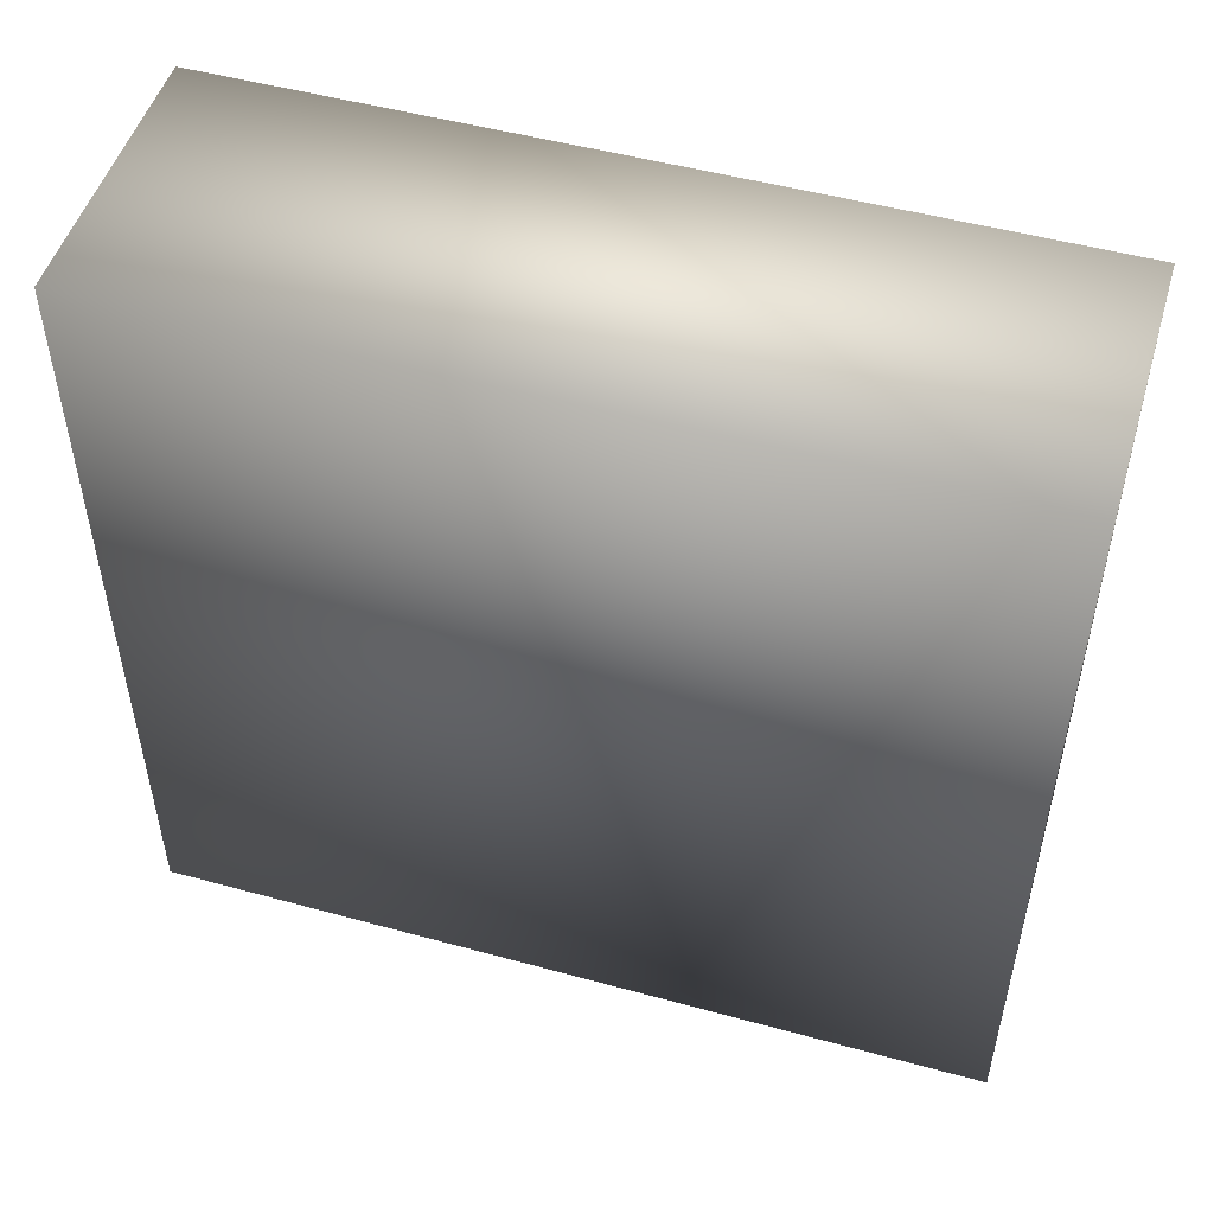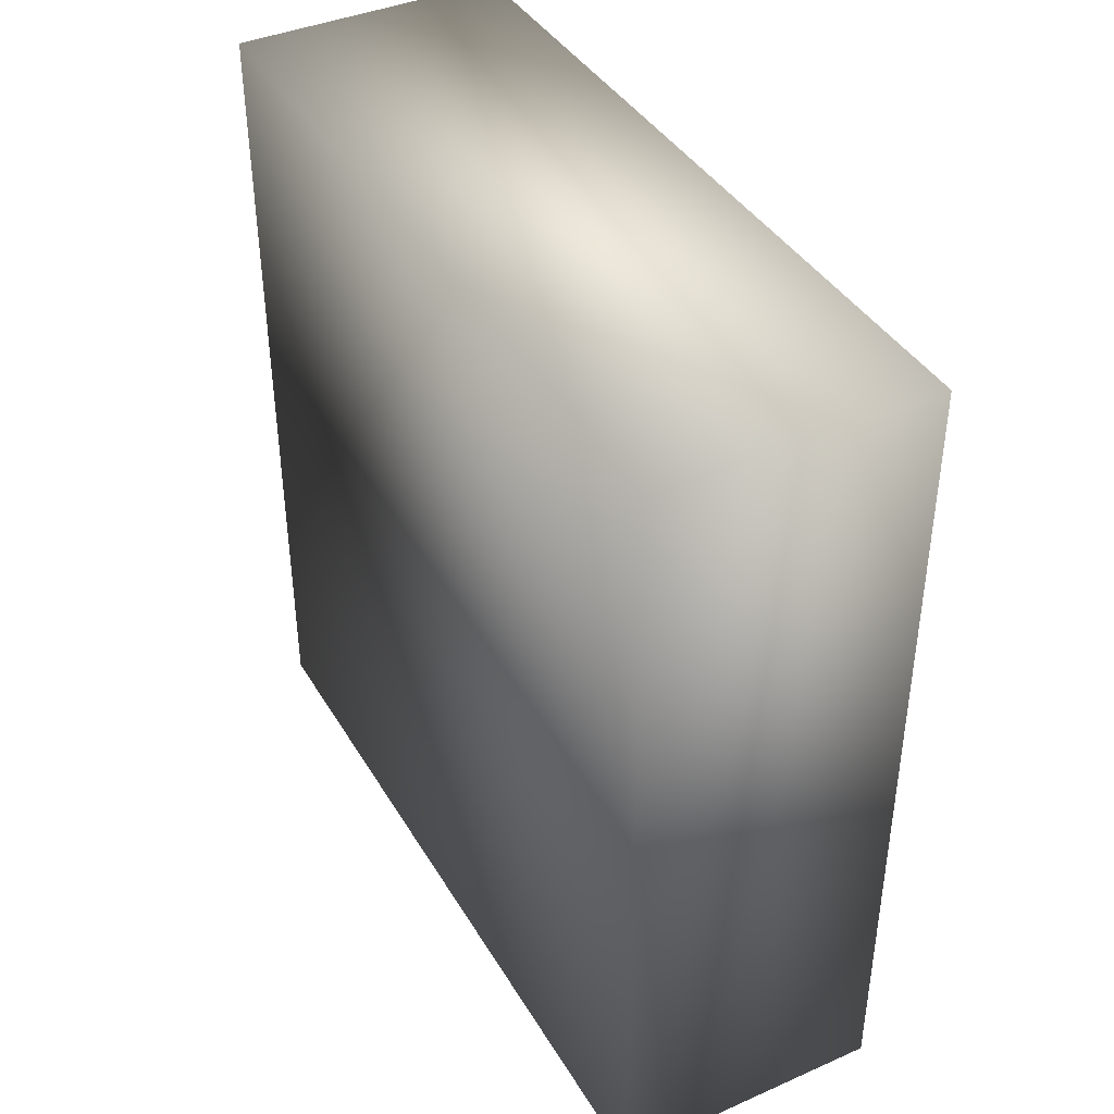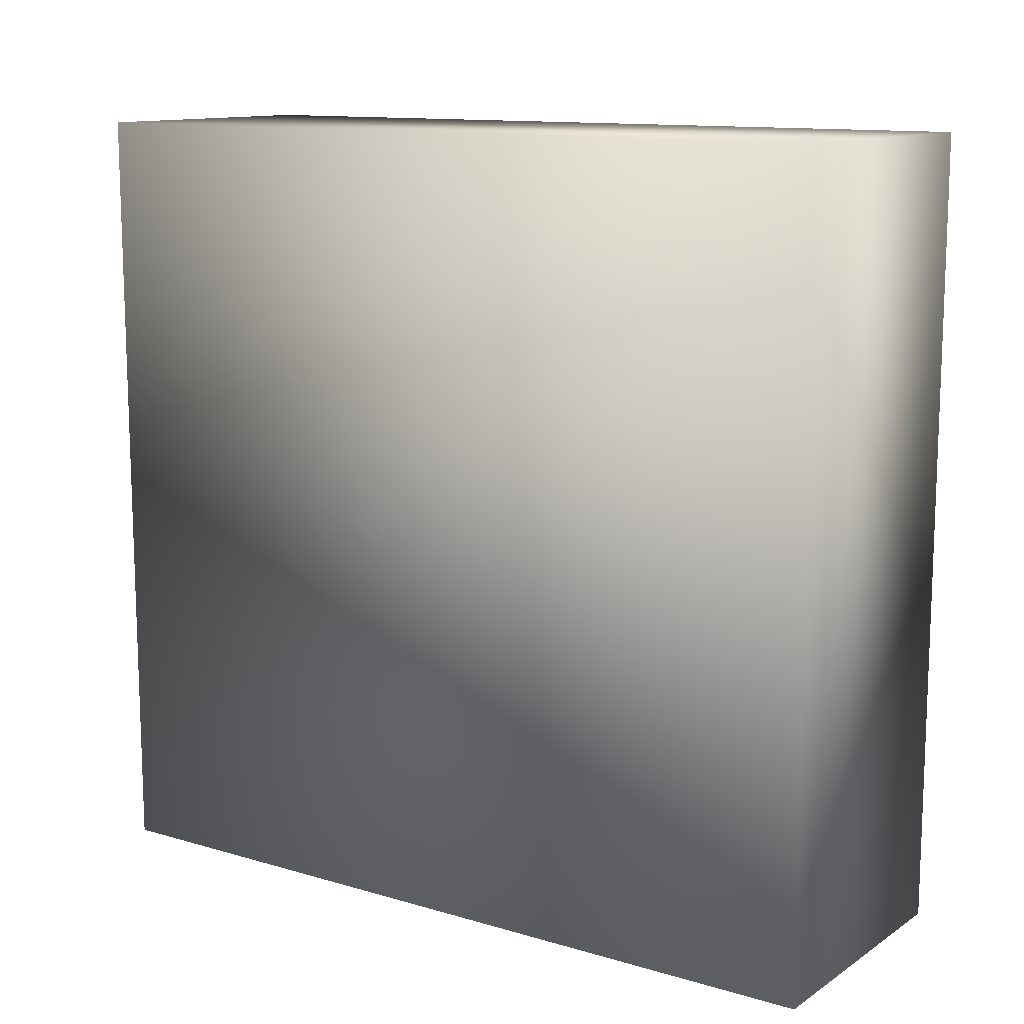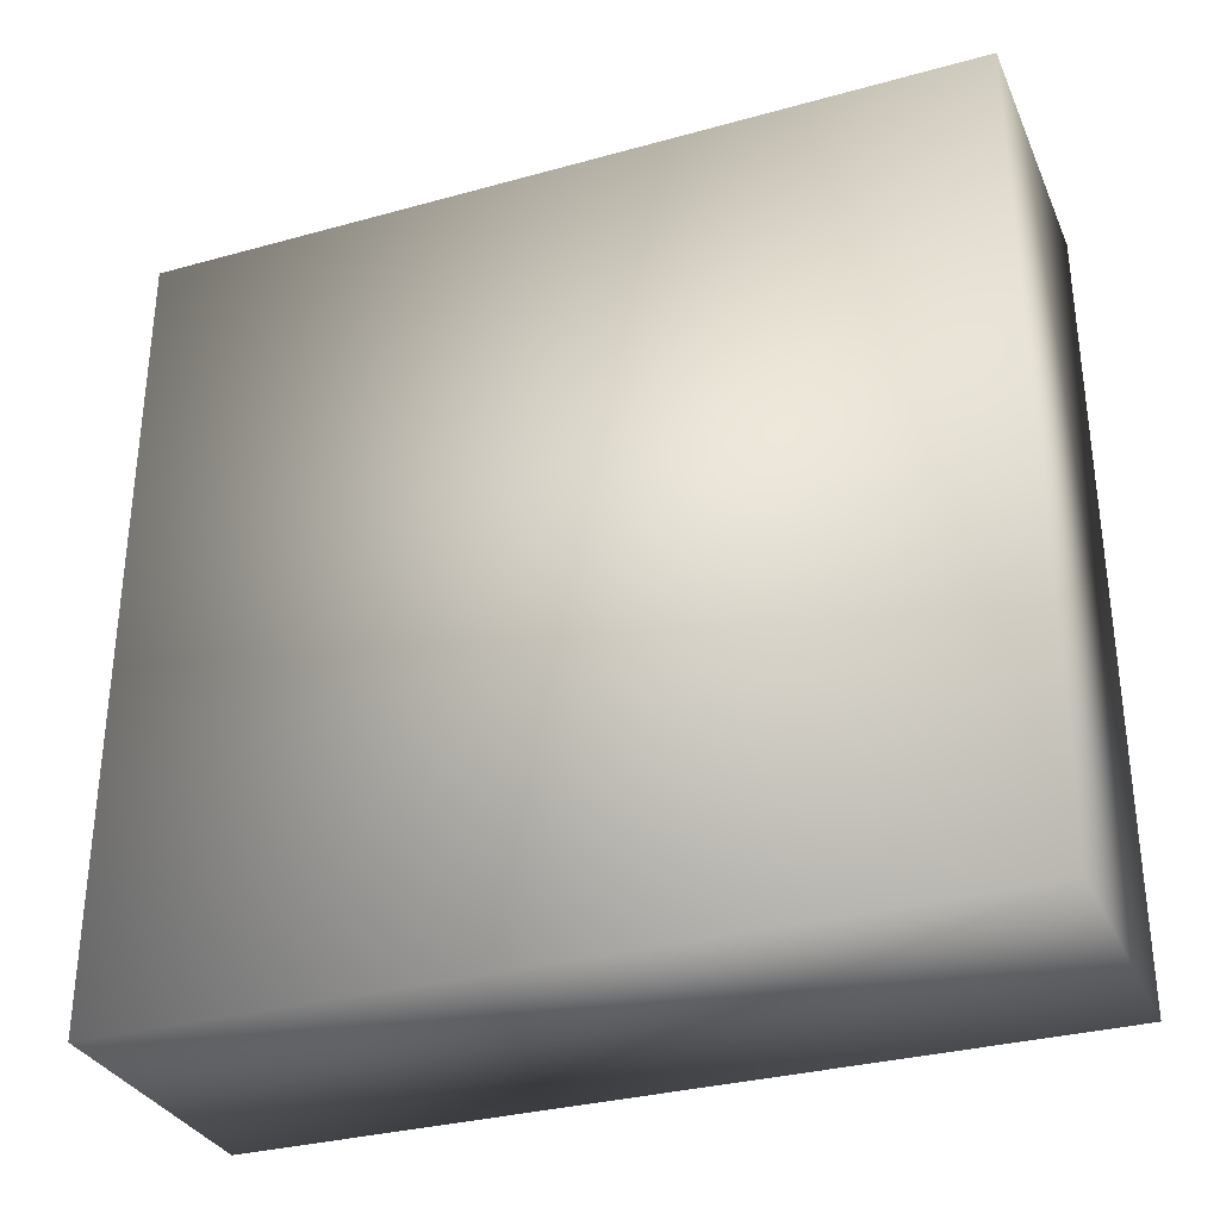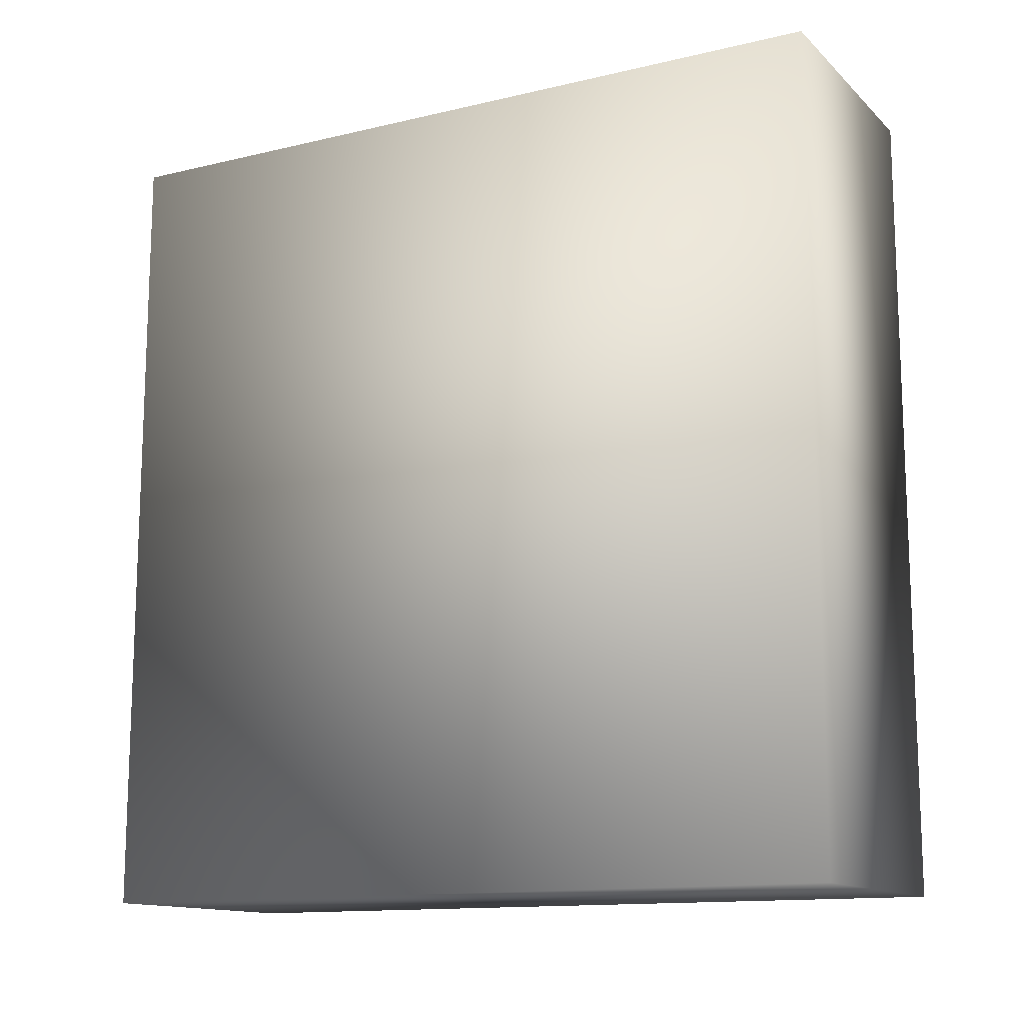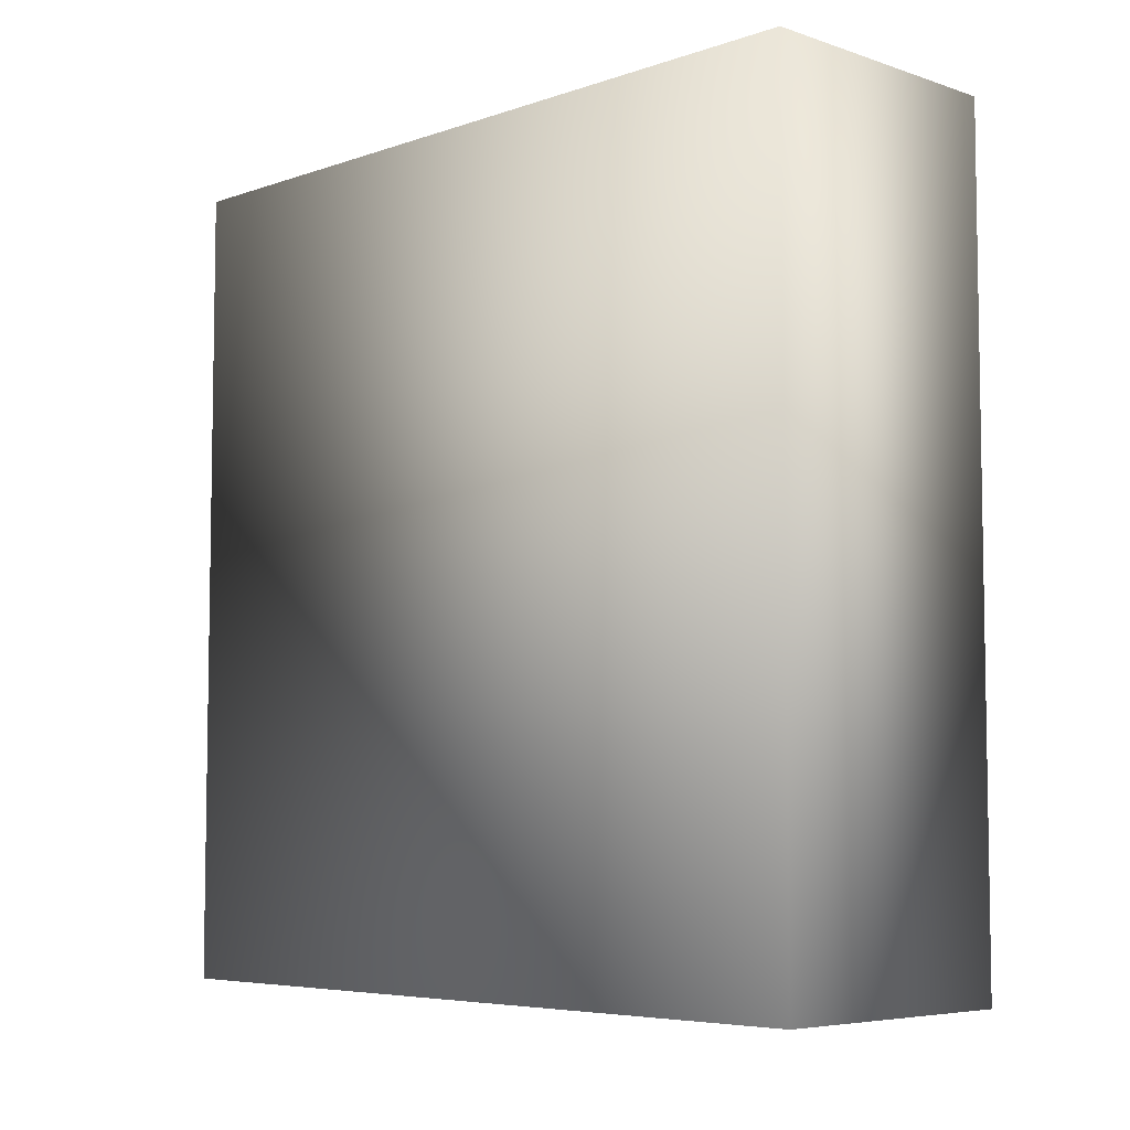
<metadata>
{"format":"obj","ext":"obj","renderer":"f3d","projection":"perspective","resolution":1024,"background":"white","views":[{"elev":50.3,"azim":-73.3,"up":"+Y"},{"elev":40.4,"azim":151.8,"up":"+Z"},{"elev":12.3,"azim":-55.4,"up":"+Y"},{"elev":-32.1,"azim":111.2,"up":"+Y"},{"elev":-13.3,"azim":-61.8,"up":"+Z"},{"elev":-6.0,"azim":-44.5,"up":"+Z"}]}
</metadata>
<code>
o 20
v -0.3889 -0.5 0.1667
v -0.3889 -0.18 0.1667
v -0.2778 -0.18 0.1667
v -0.2778 -0.5 0.1667
v -0.3889 -0.5 0.5
v -0.3889 -0.5 0.1667
v -0.2778 -0.5 0.1667
v -0.2778 -0.5 0.5
v -0.3889 -0.5 0.5
v -0.3889 -0.18 0.5
v -0.3889 -0.18 0.1667
v -0.3889 -0.5 0.1667
v -0.3889 -0.5 0.5
v -0.2778 -0.5 0.5
v -0.2778 -0.18 0.5
v -0.3889 -0.18 0.5
v -0.3889 -0.18 0.5
v -0.2778 -0.18 0.5
v -0.2778 -0.18 0.1667
v -0.3889 -0.18 0.1667
v -0.2778 -0.5 0.5
v -0.2778 -0.5 0.1667
v -0.2778 -0.18 0.1667
v -0.2778 -0.18 0.5
f 1 2 3 4
f 5 6 7 8
f 9 10 11 12
f 13 14 15 16
f 17 18 19 20
f 21 22 23 24

</code>
